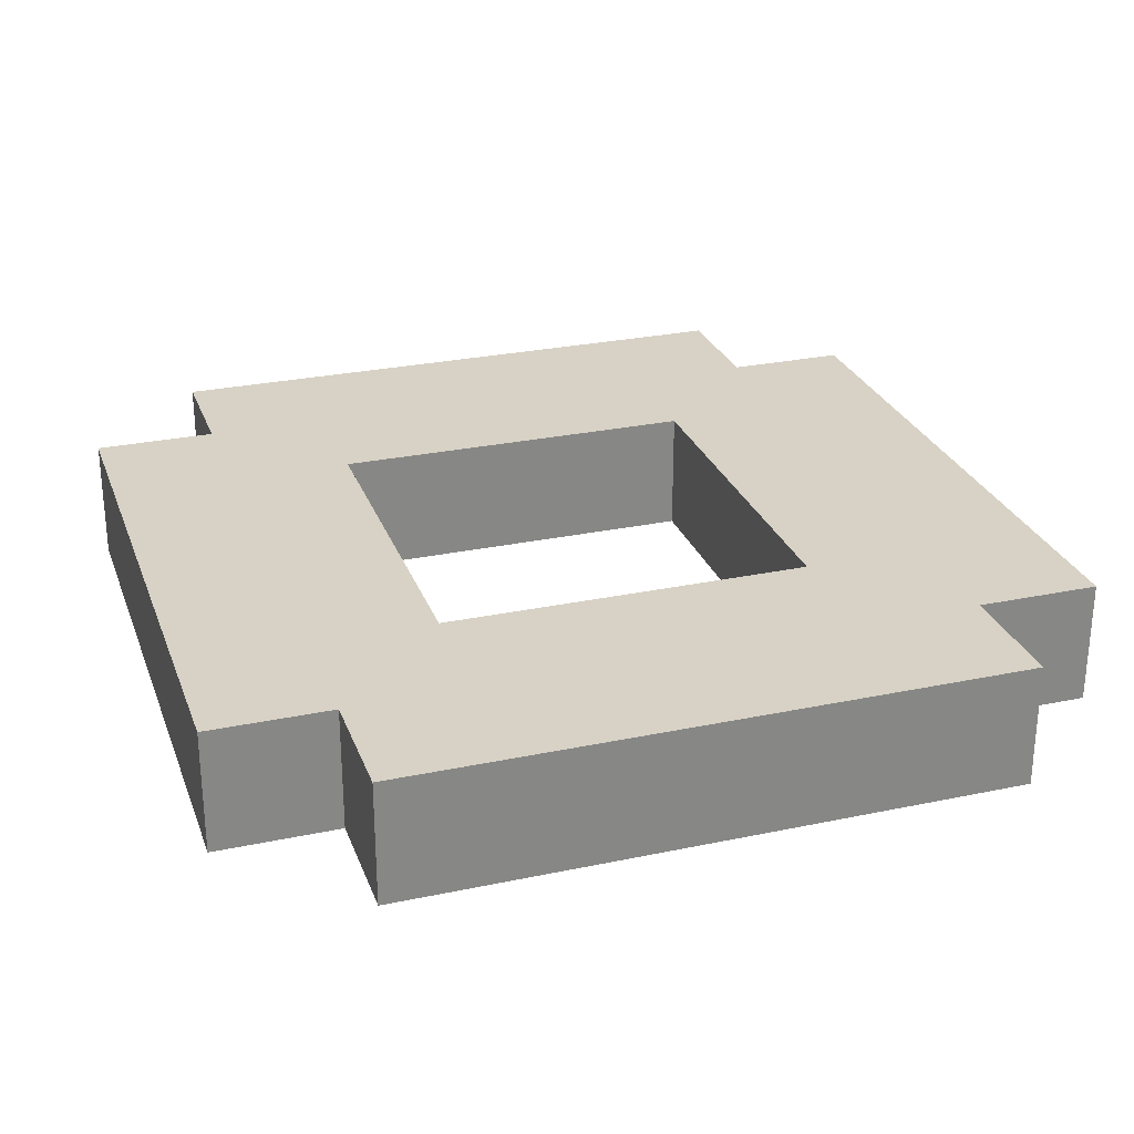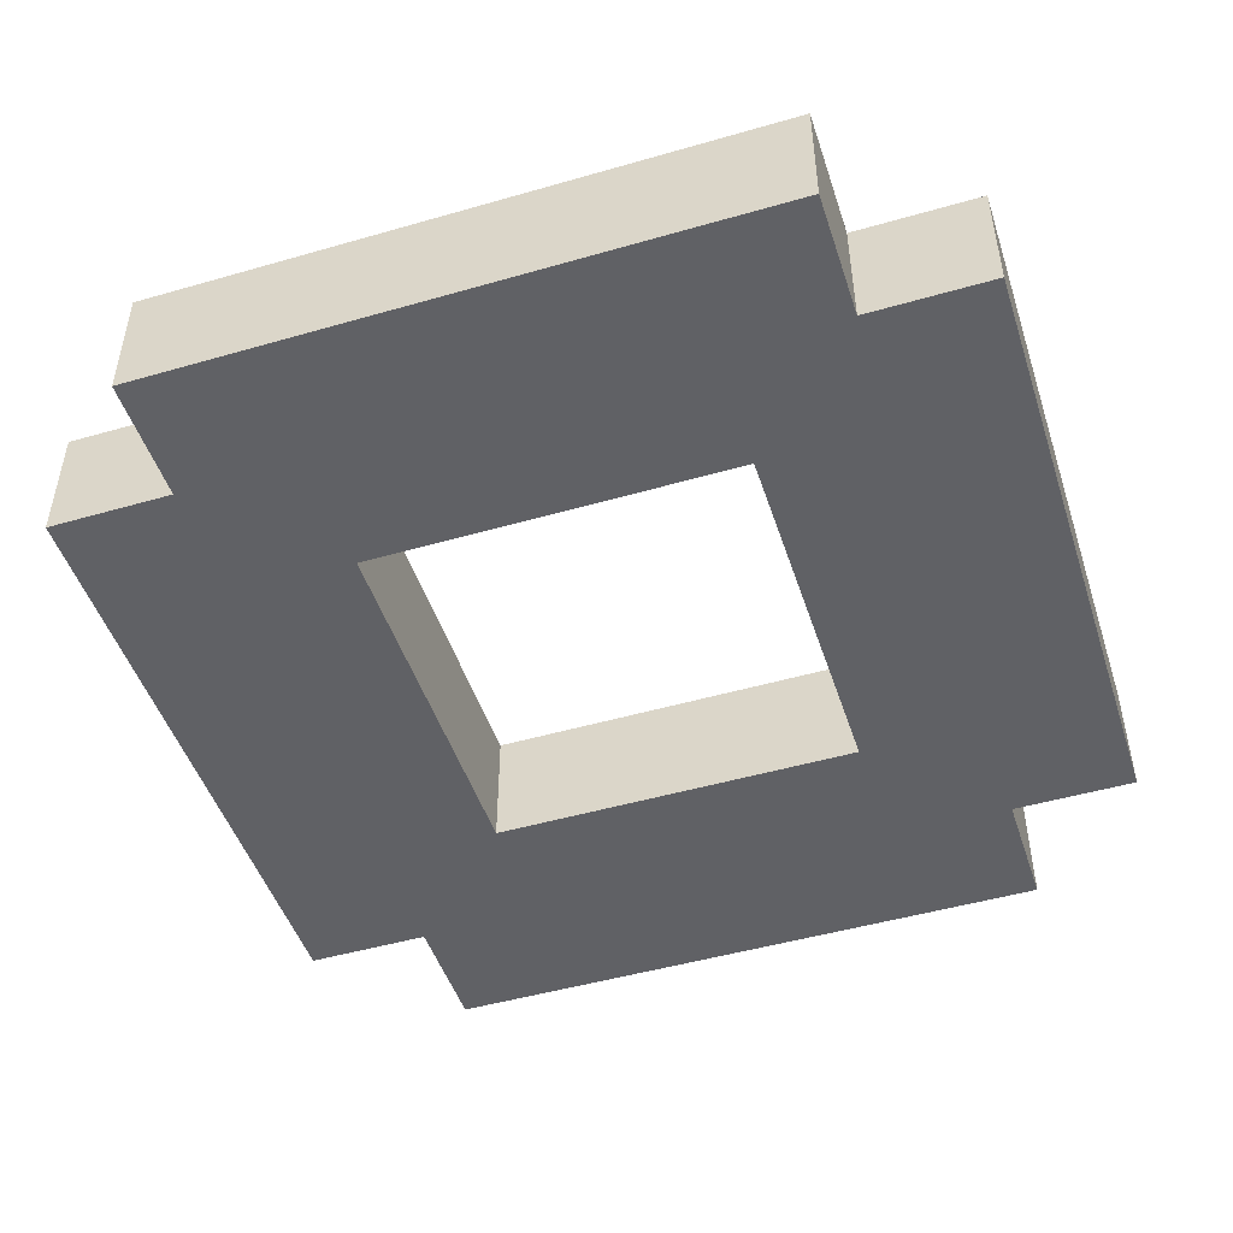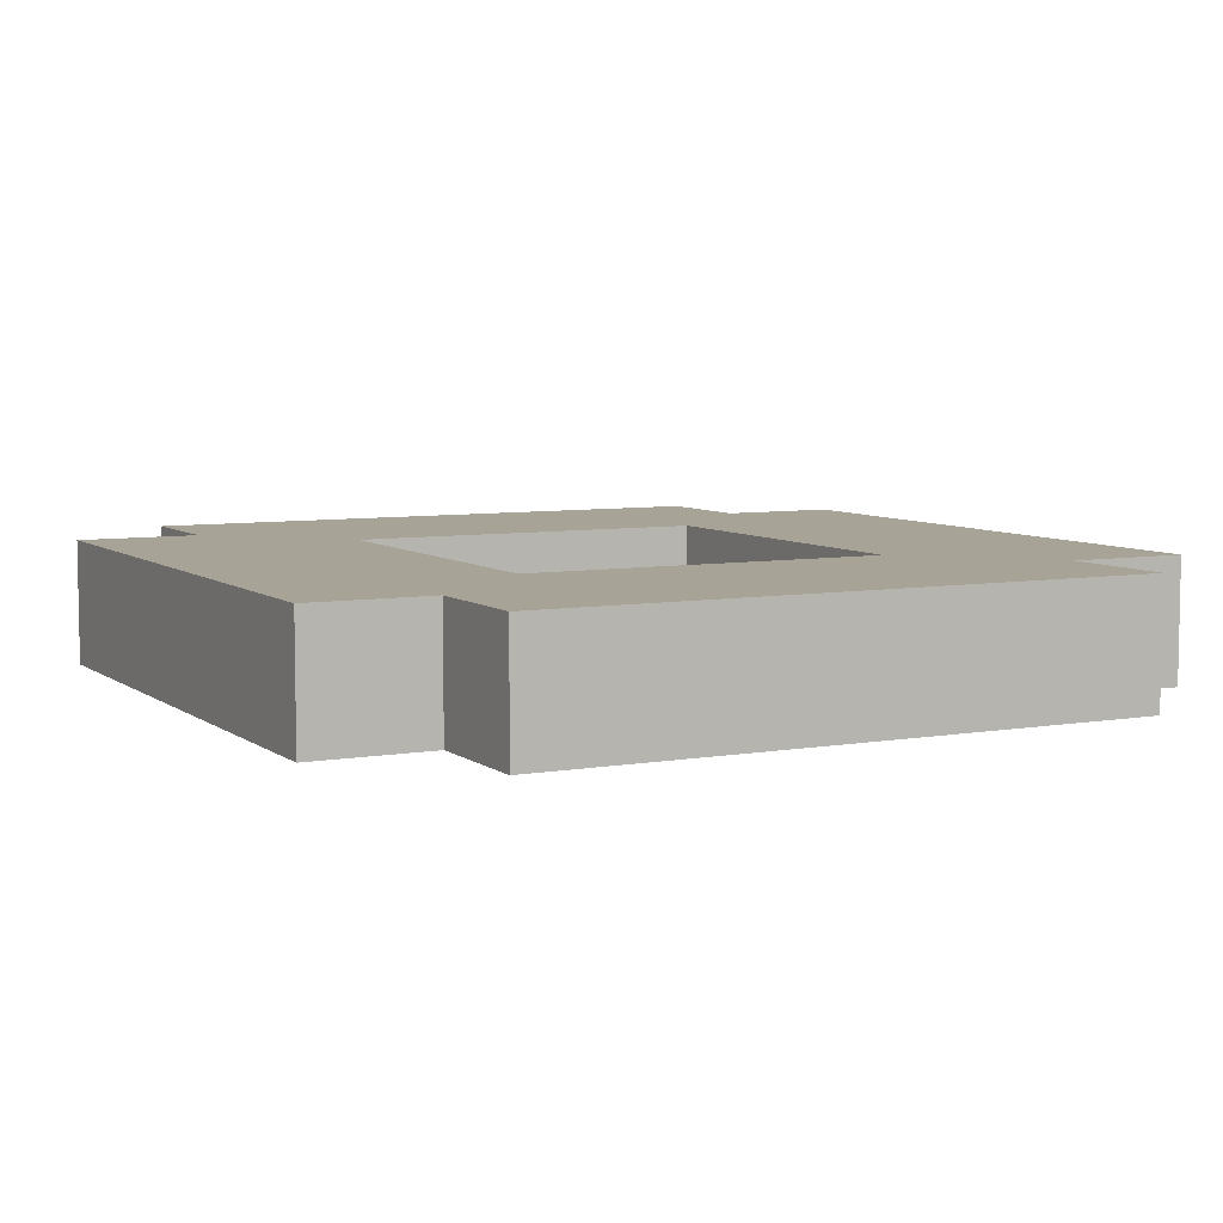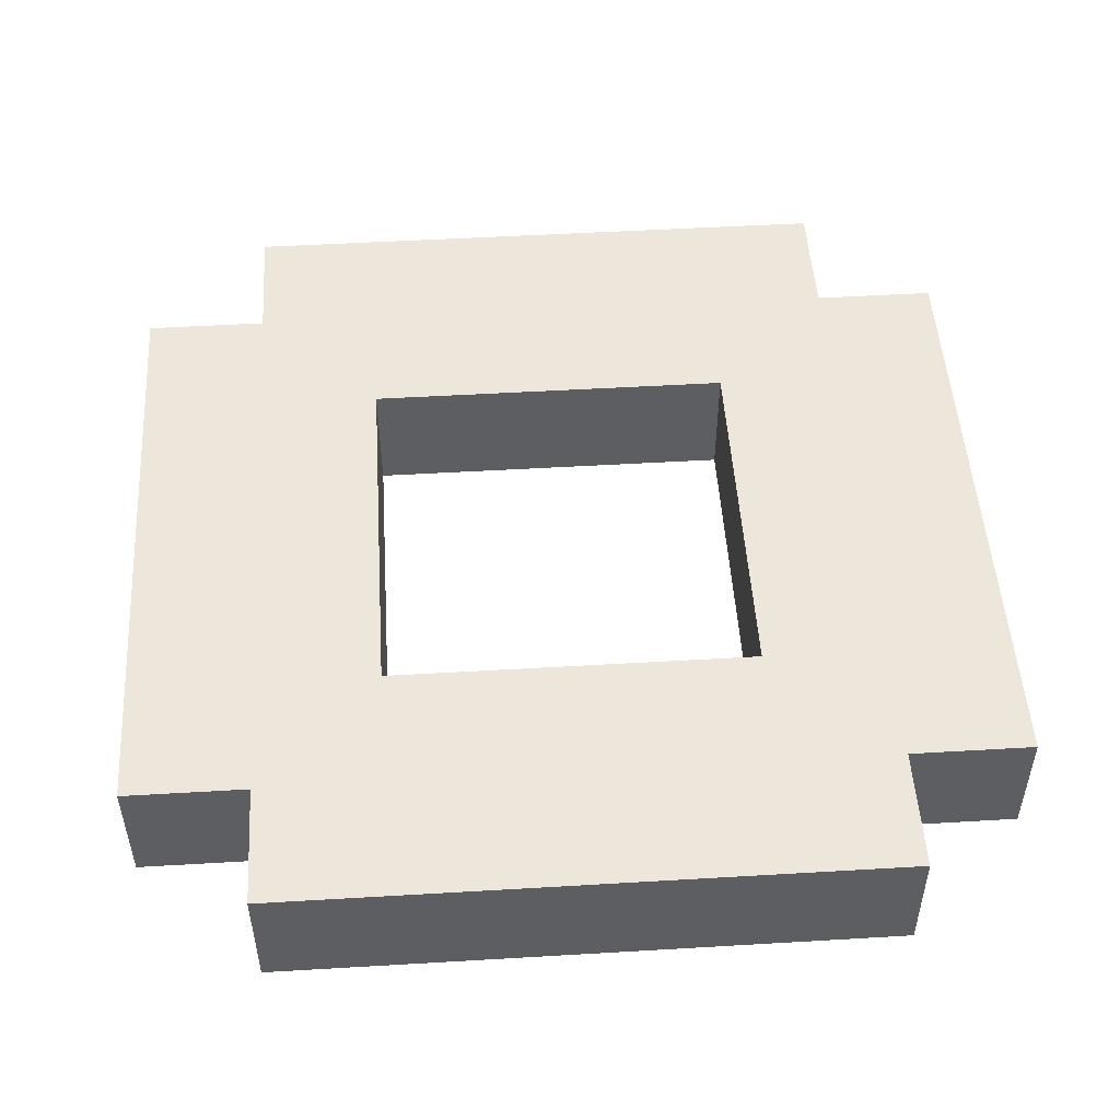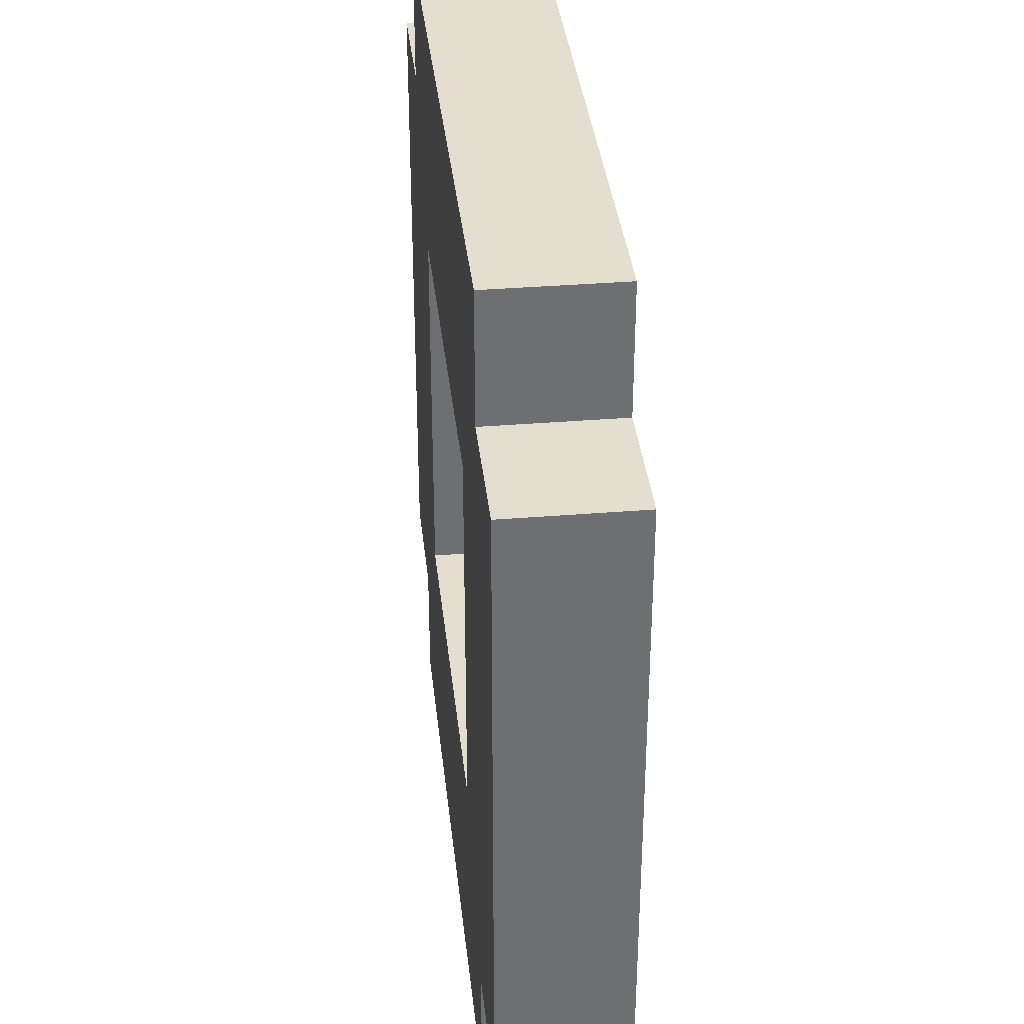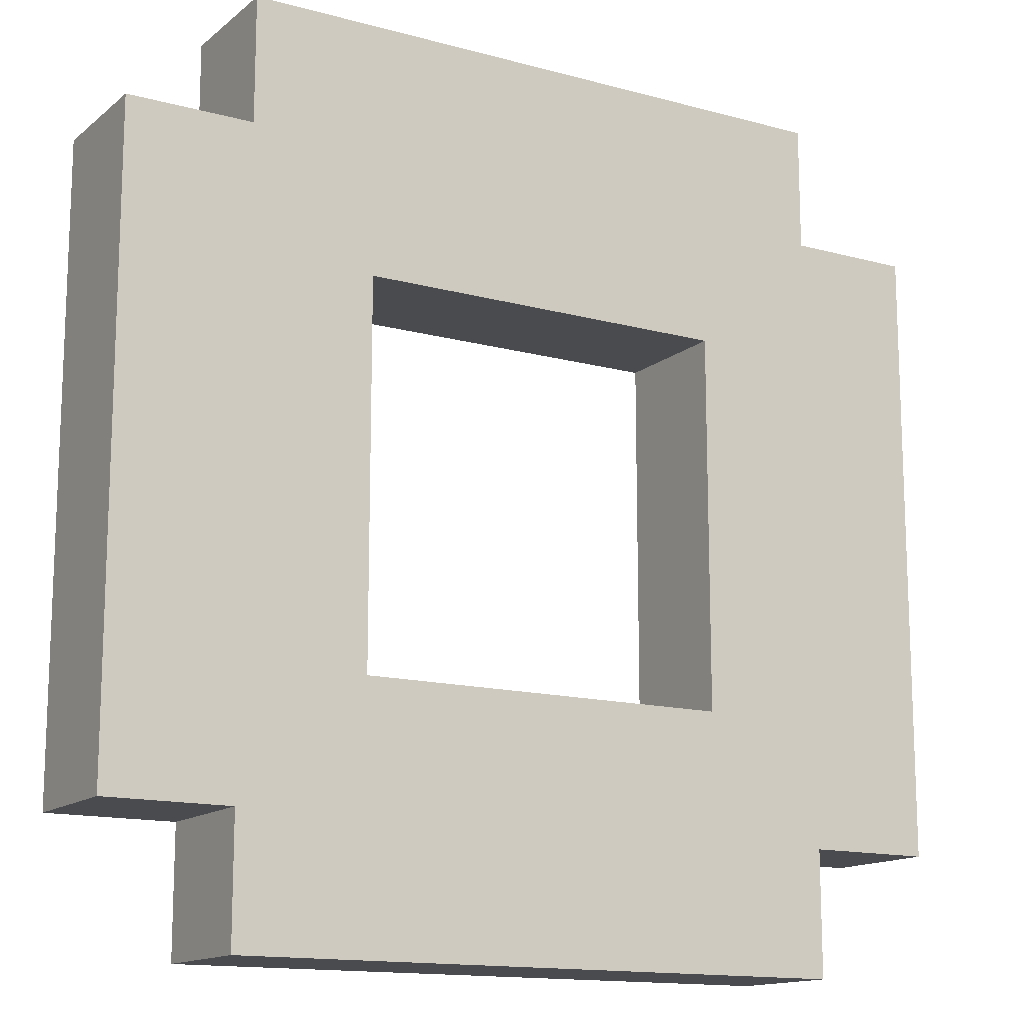
<metadata>
{"format":"obj","ext":"obj","renderer":"f3d","projection":"perspective","resolution":1024,"background":"white","views":[{"elev":27.3,"azim":162.0,"up":"+Y"},{"elev":-48.2,"azim":17.9,"up":"+Y"},{"elev":6.7,"azim":-27.3,"up":"+Y"},{"elev":50.4,"azim":176.3,"up":"+Y"},{"elev":35.9,"azim":83.9,"up":"+Z"},{"elev":-14.2,"azim":-31.0,"up":"+Z"}]}
</metadata>
<code>
o O
v -0.3 0 0.2
v -0.3 0 -0.3
v -0.3 0.1 0.2
v -0.3 0.1 -0.3
v -0.2 0 0.3
v -0.2 0 0.2
v -0.2 0 -0.3
v -0.2 0 -0.4
v -0.2 0.1 0.3
v -0.2 0.1 0.2
v -0.2 0.1 -0.3
v -0.2 0.1 -0.4
v 0.2 0 0.1
v 0.2 0 -0.2
v 0.2 0.1 0.1
v 0.2 0.1 -0.2
v -0.1 0 0.1
v -0.1 0 -0.2
v -0.1 0.1 0.1
v -0.1 0.1 -0.2
v 0.3 0 0.3
v 0.3 0 0.2
v 0.3 0 -0.3
v 0.3 0 -0.4
v 0.3 0.1 0.3
v 0.3 0.1 0.2
v 0.3 0.1 -0.3
v 0.3 0.1 -0.4
v 0.4 0 0.2
v 0.4 0 -0.3
v 0.4 0.1 0.2
v 0.4 0.1 -0.3
v -0.2 0 0.3
v -0.2 0.1 0.3
v 0.3 0 0.3
v 0.3 0.1 0.3
v -0.3 0 0.2
v -0.3 0.1 0.2
v -0.2 0 0.2
v -0.2 0.1 0.2
v 0.3 0 0.2
v 0.3 0.1 0.2
v 0.4 0 0.2
v 0.4 0.1 0.2
v -0.1 0 -0.2
v -0.1 0.1 -0.2
v 0.2 0 -0.2
v 0.2 0.1 -0.2
v -0.1 0 0.1
v -0.1 0.1 0.1
v 0.2 0 0.1
v 0.2 0.1 0.1
v -0.3 0 -0.3
v -0.3 0.1 -0.3
v -0.2 0 -0.3
v -0.2 0.1 -0.3
v 0.3 0 -0.3
v 0.3 0.1 -0.3
v 0.4 0 -0.3
v 0.4 0.1 -0.3
v -0.2 0 -0.4
v -0.2 0.1 -0.4
v 0.3 0 -0.4
v 0.3 0.1 -0.4
v -0.2 0 0.3
v 0.3 0 0.3
v -0.3 0 0.2
v -0.2 0 0.2
v 0.3 0 0.2
v 0.4 0 0.2
v -0.1 0 0.1
v 0.2 0 0.1
v -0.1 0 -0.2
v 0.2 0 -0.2
v -0.3 0 -0.3
v -0.2 0 -0.3
v 0.3 0 -0.3
v 0.4 0 -0.3
v -0.2 0 -0.4
v 0.3 0 -0.4
v -0.2 0.1 0.3
v 0.3 0.1 0.3
v -0.3 0.1 0.2
v -0.2 0.1 0.2
v 0.3 0.1 0.2
v 0.4 0.1 0.2
v -0.1 0.1 0.1
v 0.2 0.1 0.1
v -0.1 0.1 -0.2
v 0.2 0.1 -0.2
v -0.3 0.1 -0.3
v -0.2 0.1 -0.3
v 0.3 0.1 -0.3
v 0.4 0.1 -0.3
v -0.2 0.1 -0.4
v 0.3 0.1 -0.4
f 3 2 1
f 4 2 3
f 9 6 5
f 10 6 9
f 11 8 7
f 12 8 11
f 15 14 13
f 16 14 15
f 17 18 19
f 19 18 20
f 21 22 25
f 25 22 26
f 23 24 27
f 27 24 28
f 29 30 31
f 31 30 32
f 35 34 33
f 36 34 35
f 39 38 37
f 40 38 39
f 43 42 41
f 44 42 43
f 47 46 45
f 48 46 47
f 49 50 51
f 51 50 52
f 53 54 55
f 55 54 56
f 57 58 59
f 59 58 60
f 61 62 63
f 63 62 64
f 68 66 65
f 69 66 68
f 71 68 67
f 71 70 69
f 71 69 68
f 72 70 71
f 73 71 67
f 74 70 72
f 75 73 67
f 75 74 73
f 76 74 75
f 77 70 74
f 77 74 76
f 78 70 77
f 79 77 76
f 80 77 79
f 81 82 84
f 84 82 85
f 83 84 87
f 85 86 87
f 84 85 87
f 87 86 88
f 83 87 89
f 88 86 90
f 83 89 91
f 89 90 91
f 91 90 92
f 90 86 93
f 92 90 93
f 93 86 94
f 92 93 95
f 95 93 96

</code>
